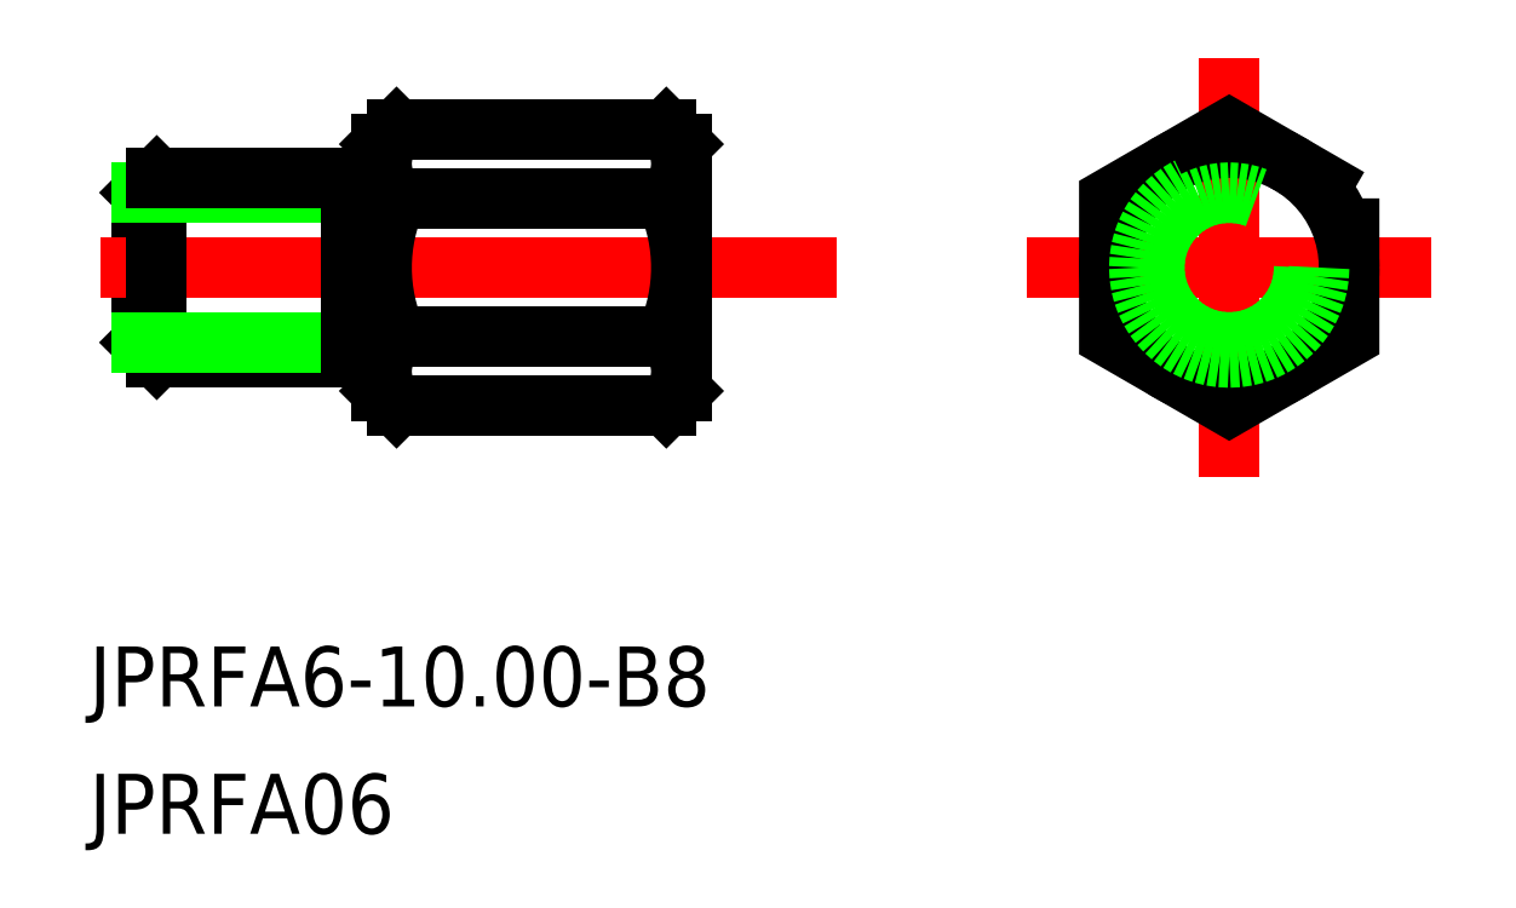
<metadata>
{"format":"dxf","ext":"dxf","renderer":"ezdxf+matplotlib","layout":"modelspace","background":"white","min_lineweight":24,"dpi":150}
</metadata>
<code>
0
SECTION
2
ENTITIES
0
LINE
8
0
10
399.6
20
677.8
30
0
11
399.6
21
672.8
31
0
0
LINE
8
CENTER
10
398.3
20
675.3
30
0
11
422.8
21
675.3
31
0
0
LINE
8
0
10
407.6
20
679.4
30
0
11
407.6
21
671.2
31
0
0
LINE
8
0
10
417.6
20
679.4
30
0
11
417.6
21
671.2
31
0
0
LINE
8
CENTER
10
429.2
20
675.3
30
0
11
442.7
21
675.3
31
0
0
LINE
8
CENTER
10
435.9
20
668.3
30
0
11
435.9
21
682.3
31
0
0
LINE
8
0
10
417.1
20
679.9
30
0
11
408.1
21
679.9
31
0
0
LINE
8
0
10
417.1
20
670.7
30
0
11
408.1
21
670.7
31
0
0
LINE
8
0
10
407.6
20
677.6
30
0
11
406.6
21
677.6
31
0
0
LINE
8
0
10
406.6
20
672.3
30
0
11
400.1
21
672.3
31
0
0
LINE
8
0
10
400.1
20
678.3
30
0
11
399.6
21
677.8
31
0
0
LINE
8
0
10
400.1
20
672.3
30
0
11
399.6
21
672.8
31
0
0
LINE
8
0
10
400.1
20
678.3
30
0
11
400.1
21
672.3
31
0
0
LINE
8
0
10
399.6
20
677.8
30
0
11
406.6
21
677.8
31
0
0
LINE
8
0
10
399.6
20
672.8
30
0
11
406.6
21
672.8
31
0
0
TEXT
8
0
10
397.9
20
660.7
30
0
40
2
1
JPRFA6-10-B8
0
TEXT
8
0
10
397.9
20
656.4
30
0
40
2
1
JPRFA06
0
LINE
8
0
10
406.6
20
678.3
30
0
11
406.6
21
672.3
31
0
0
LINE
8
0
10
406.6
20
678.3
30
0
11
400.1
21
678.3
31
0
0
LINE
8
0
10
407.6
20
673
30
0
11
406.6
21
673
31
0
0
LINE
8
0
10
417.1
20
679.9
30
0
11
417.6
21
679.4
31
0
0
LINE
8
0
10
417.6
20
671.2
30
0
11
417.1
21
670.7
31
0
0
LINE
8
0
10
408.1
20
679.9
30
0
11
407.6
21
679.4
31
0
0
LINE
8
0
10
408.1
20
670.7
30
0
11
407.6
21
671.2
31
0
0
POLYLINE
8
0
66
     1
10
0
20
0
30
0
70
     1
0
VERTEX
8
0
10
439.9
20
677.6
30
0
0
VERTEX
8
0
10
435.9
20
679.9
30
0
0
VERTEX
8
0
10
431.9
20
677.6
30
0
0
VERTEX
8
0
10
431.9
20
673
30
0
0
VERTEX
8
0
10
435.9
20
670.7
30
0
0
VERTEX
8
0
10
439.9
20
673
30
0
0
SEQEND
8
0
0
LINE
8
0
10
417.1
20
677.6
30
0
11
408.1
21
677.6
31
0
0
LINE
8
0
10
417.1
20
673
30
0
11
408.1
21
673
31
0
0
ARC
8
0
10
412.1
20
675.3
30
0
40
5.583
50
335.6
51
24.43
0
LINE
8
0
10
417.6
20
677.6
30
0
11
417.6
21
678.8
31
0
0
ARC
8
0
10
416.1
20
678.8
30
0
40
1.583
50
313.2
51
46.83
0
ARC
8
0
10
416.1
20
671.9
30
0
40
1.583
50
313.2
51
46.83
0
ARC
8
0
10
409.2
20
678.8
30
0
40
1.583
50
133.2
51
226.8
0
ARC
8
0
10
413.2
20
675.3
30
0
40
5.583
50
155.6
51
204.4
0
ARC
8
0
10
409.2
20
671.9
30
0
40
1.583
50
133.2
51
226.8
0
CIRCLE
8
0
10
435.9
20
675.3
30
0
40
4
0
CIRCLE
8
0
10
435.9
20
675.3
30
0
40
3
0
CIRCLE
8
0
10
435.9
20
675.3
30
0
40
2.5
0
ENDSEC
0
EOF

</code>
